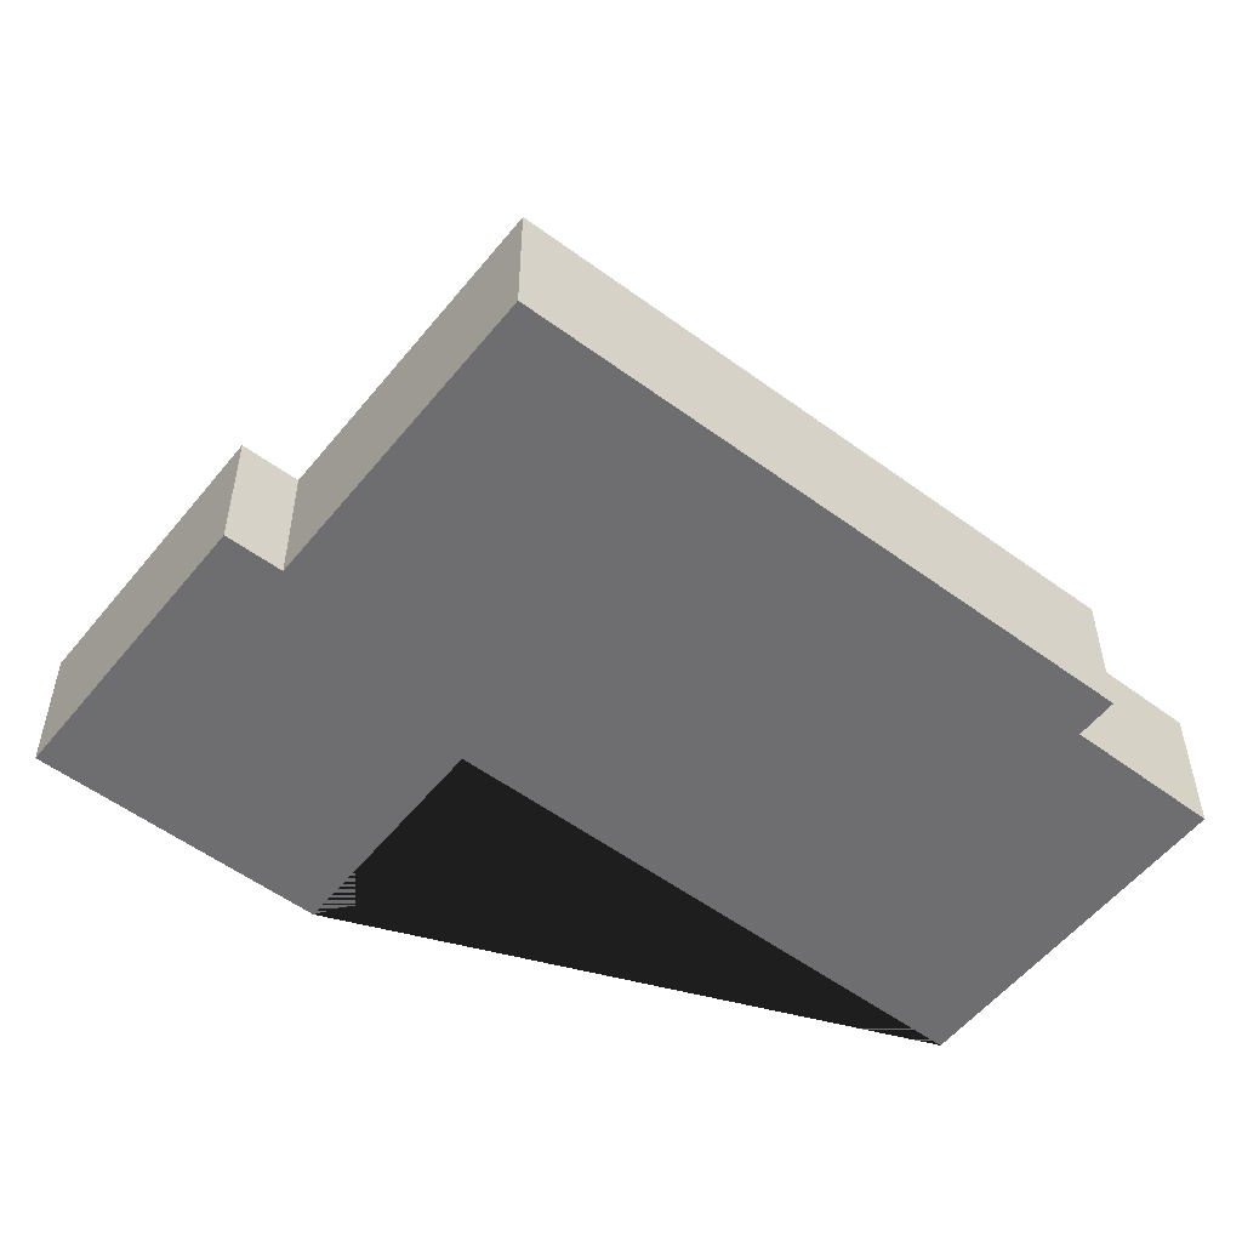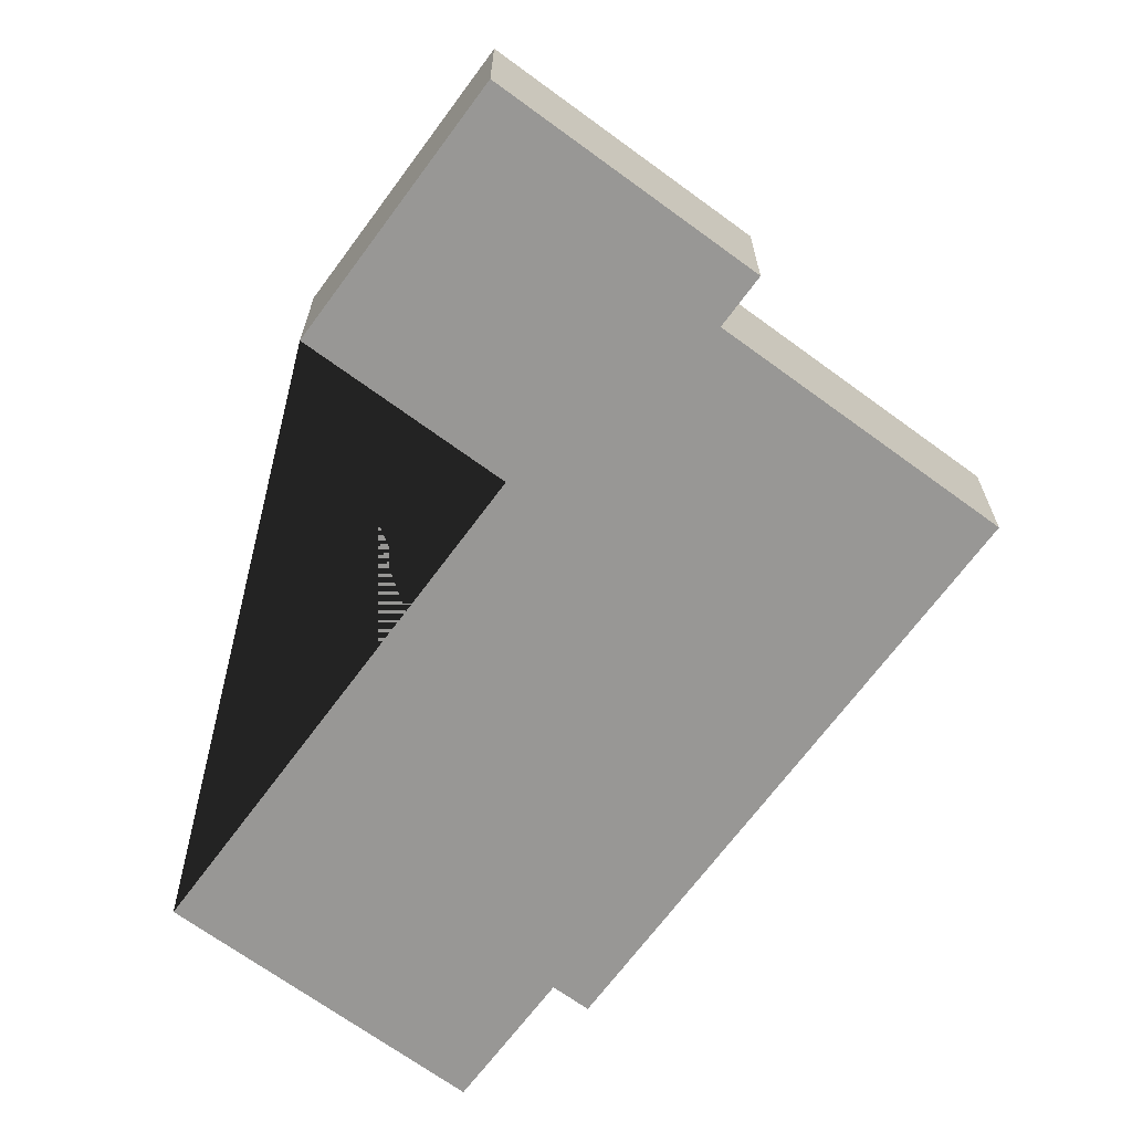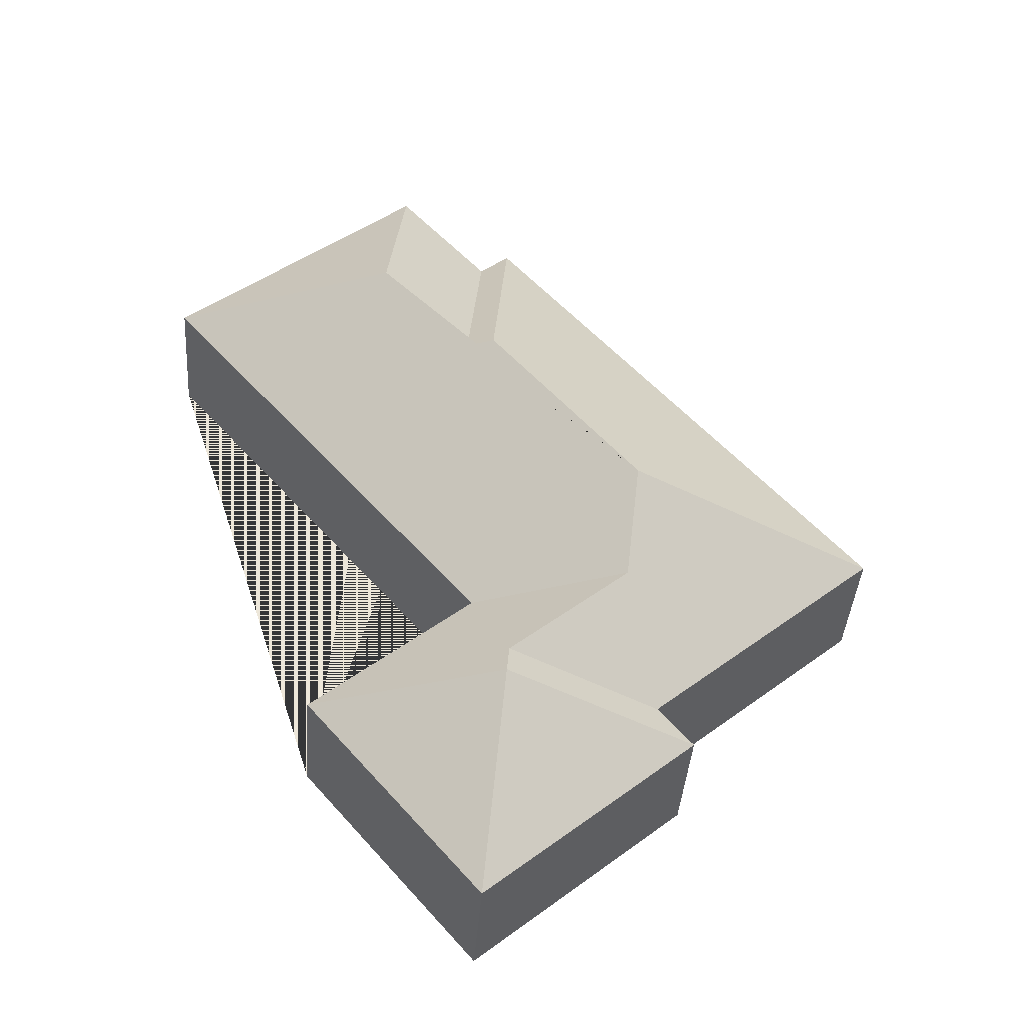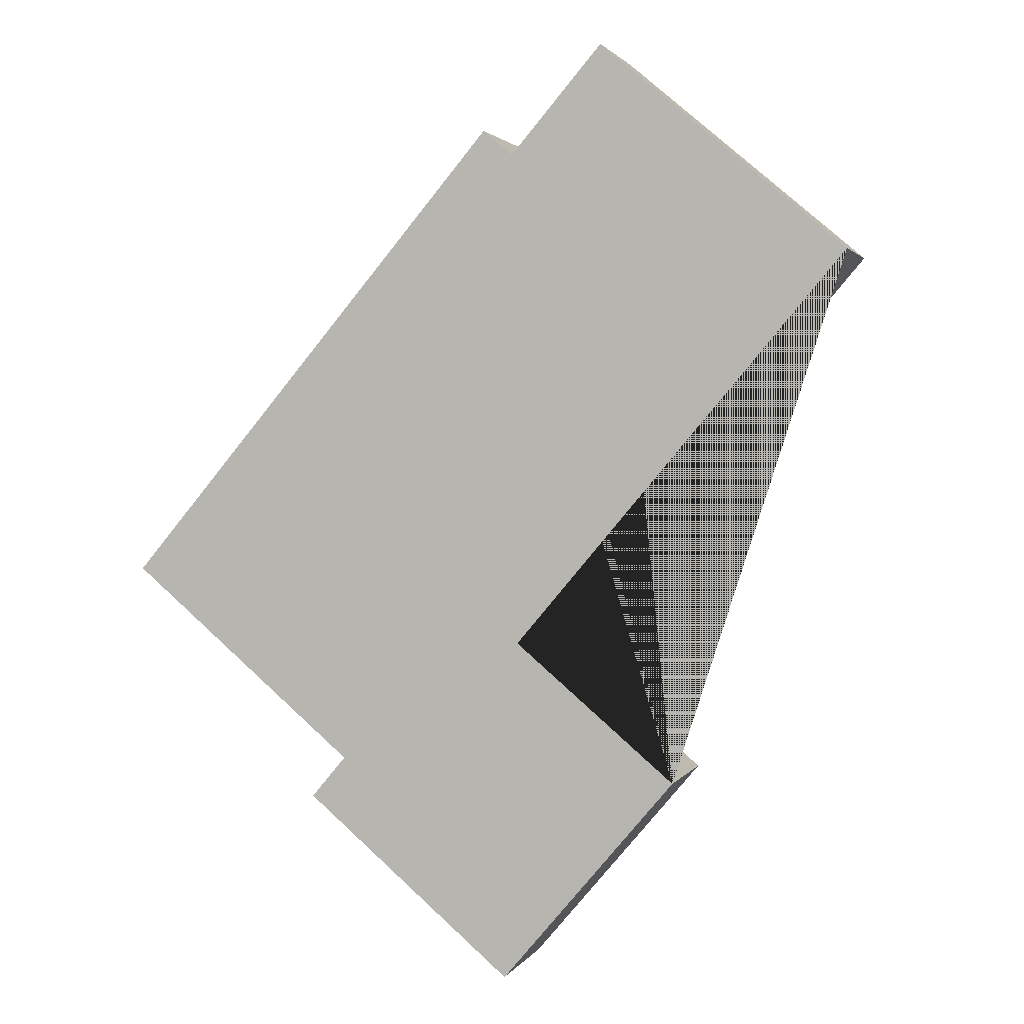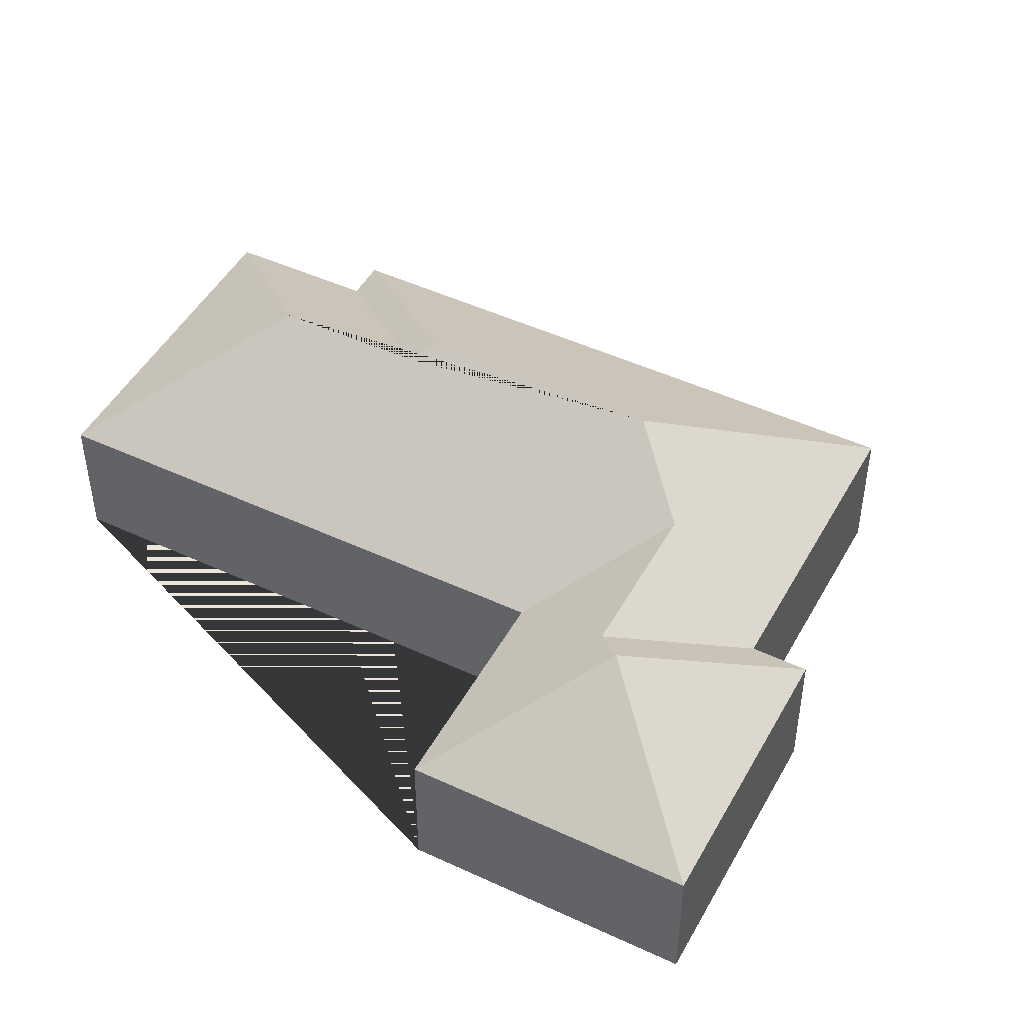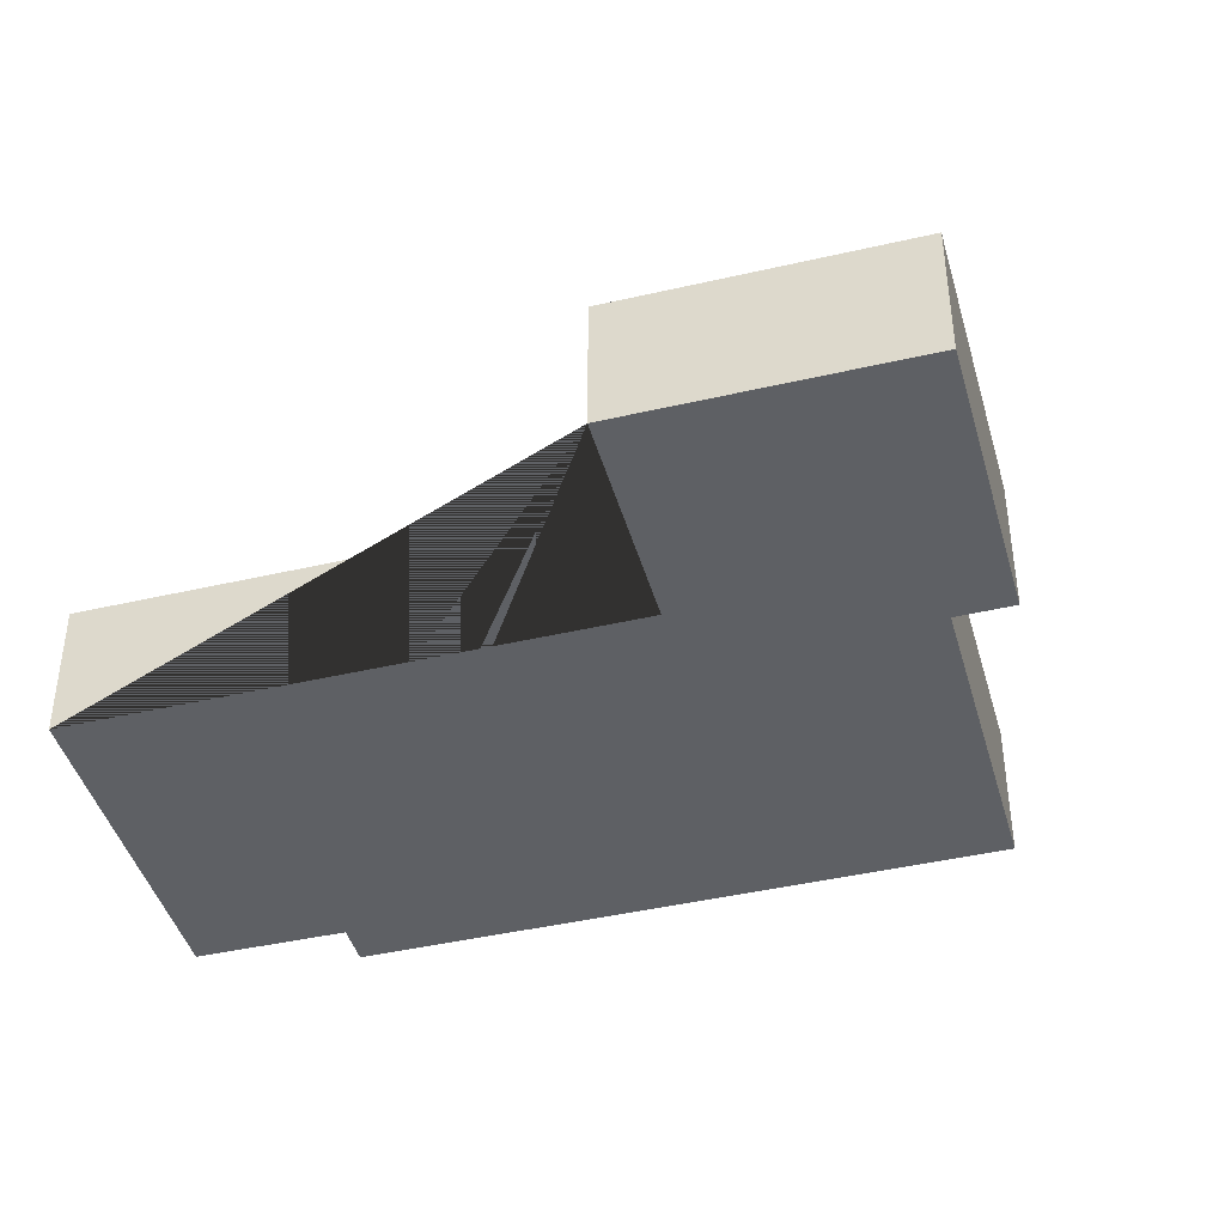
<metadata>
{"format":"obj","ext":"obj","renderer":"f3d","projection":"perspective","resolution":1024,"background":"white","views":[{"elev":-54.4,"azim":-87.8,"up":"+Y"},{"elev":-68.2,"azim":-176.1,"up":"+Y"},{"elev":-40.2,"azim":175.9,"up":"+Z"},{"elev":1.9,"azim":16.4,"up":"+Z"},{"elev":47.5,"azim":158.0,"up":"+Y"},{"elev":-43.0,"azim":145.7,"up":"+Y"}]}
</metadata>
<code>
o BK39_500_017025_0004
v 360.4 75 -459.2
v 258.4 75 -579.7
v 248.6 129.1 -467.4
v 246.4 118 -444.5
v 460.5 75 -150.2
v 266.3 75 -379.5
v 156.6 75 -452.1
v 136.2 75 -476.2
v 176.5 118 -385.2
v 327.5 137.3 -162
v 274.5 137.5 -224.1
v 258.5 145 -225.5
v 171.4 145 -328.4
v 262.9 75 -90.71
v 316.6 75 -28.35
v 245.5 75 -76.06
v 22.87 75 -338.8
v 360.4 0 -459.2
v 258.4 0 -579.7
v 136.2 0 -476.2
v 156.6 0 -452.1
v 22.87 0 -338.8
v 245.5 0 -76.06
v 262.9 0 -90.71
v 316.6 0 -28.35
v 460.5 0 -150.2
v 266.3 0 -379.5
f 3 8 2
f 3 1 2
f 8 7 4 3
f 4 9 6 1 3
f 9 13 17 7 4
f 13 12 11 10 5 6 9
f 10 15 5
f 15 14 11 10
f 14 16 12 11
f 16 17 13 12
f 18 19 20 21 22 23 24 25 26 27
f 1 18 19 2
f 2 19 20 8
f 8 20 21 7
f 7 21 22 17
f 17 22 23 16
f 16 23 24 14
f 14 24 25 15
f 15 25 26 5
f 5 26 27 6
f 6 27 18 1

</code>
